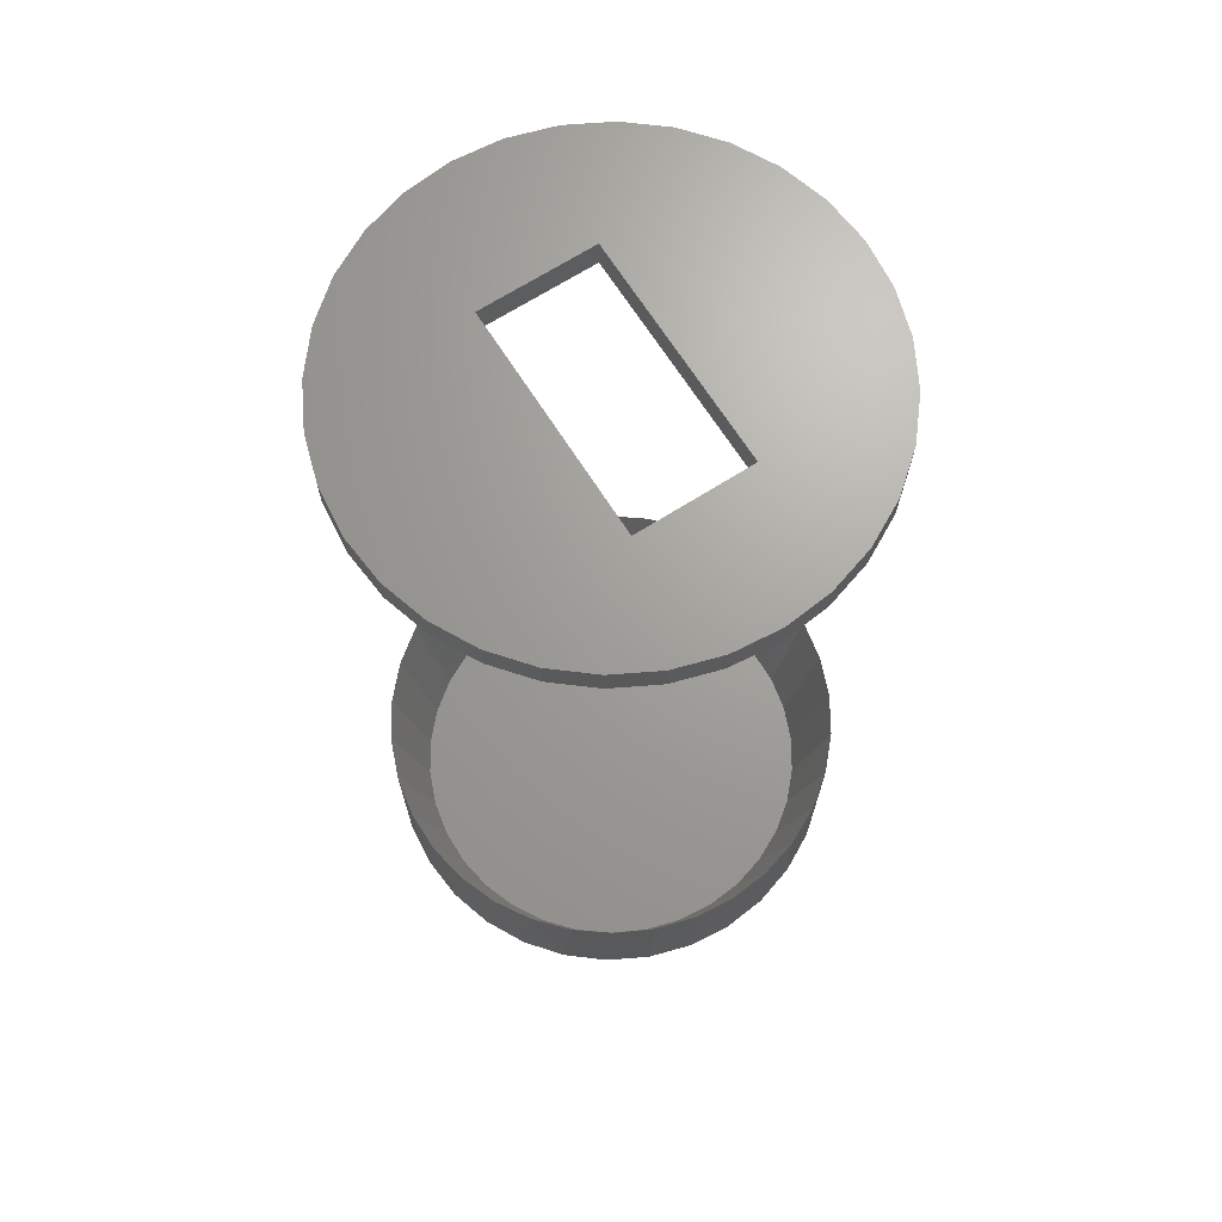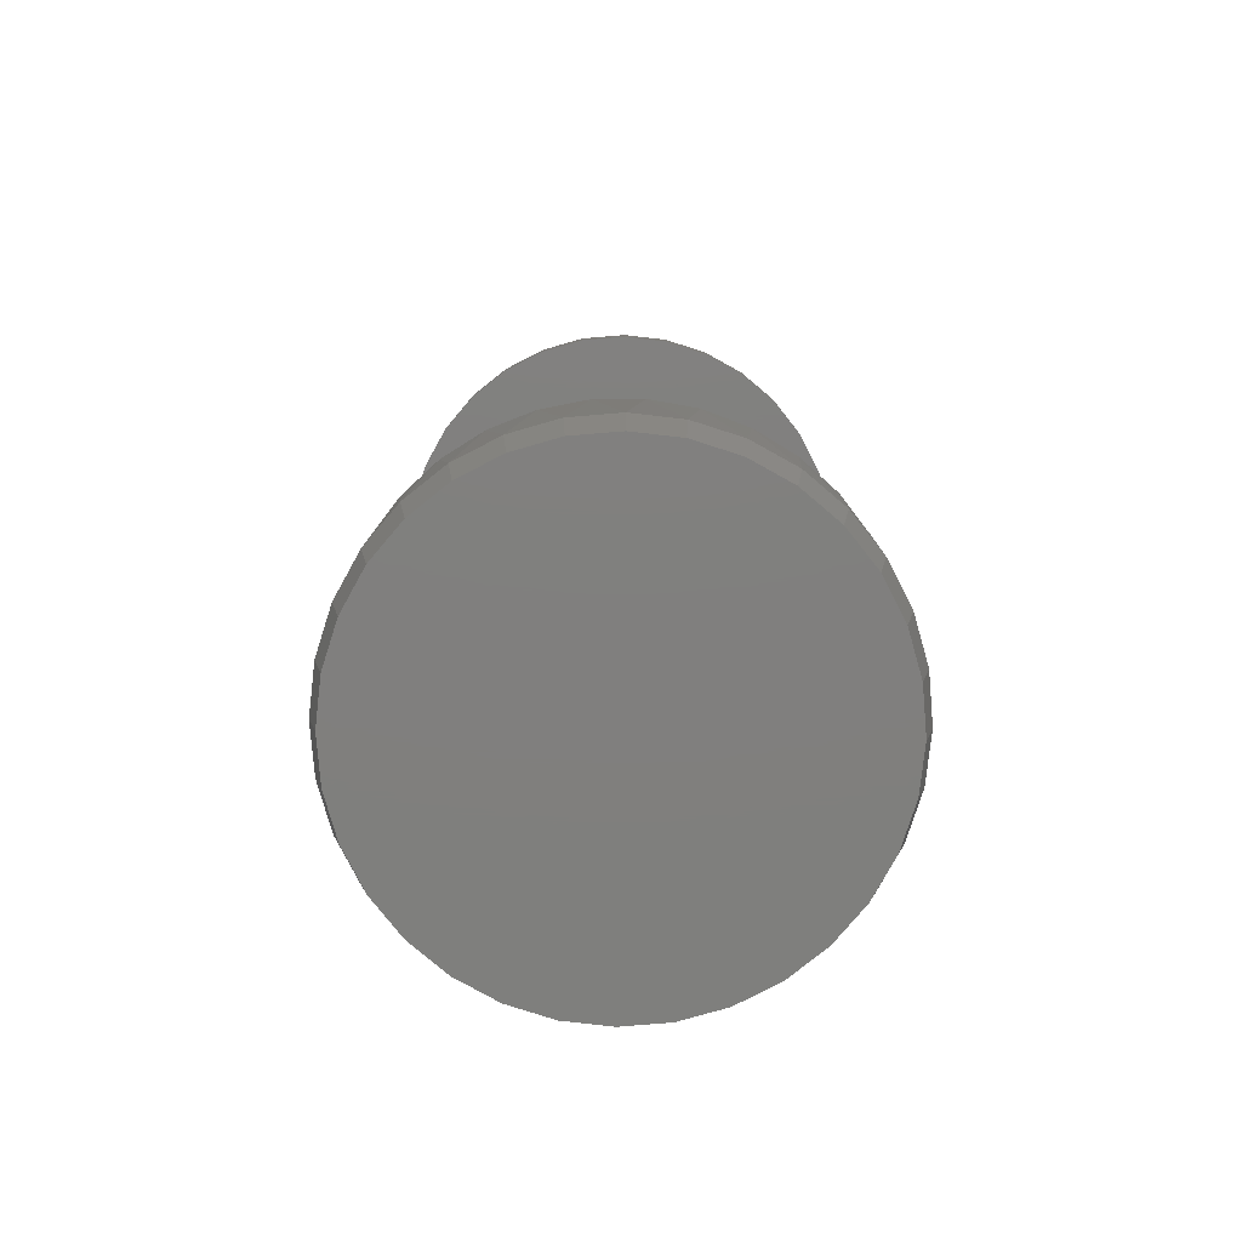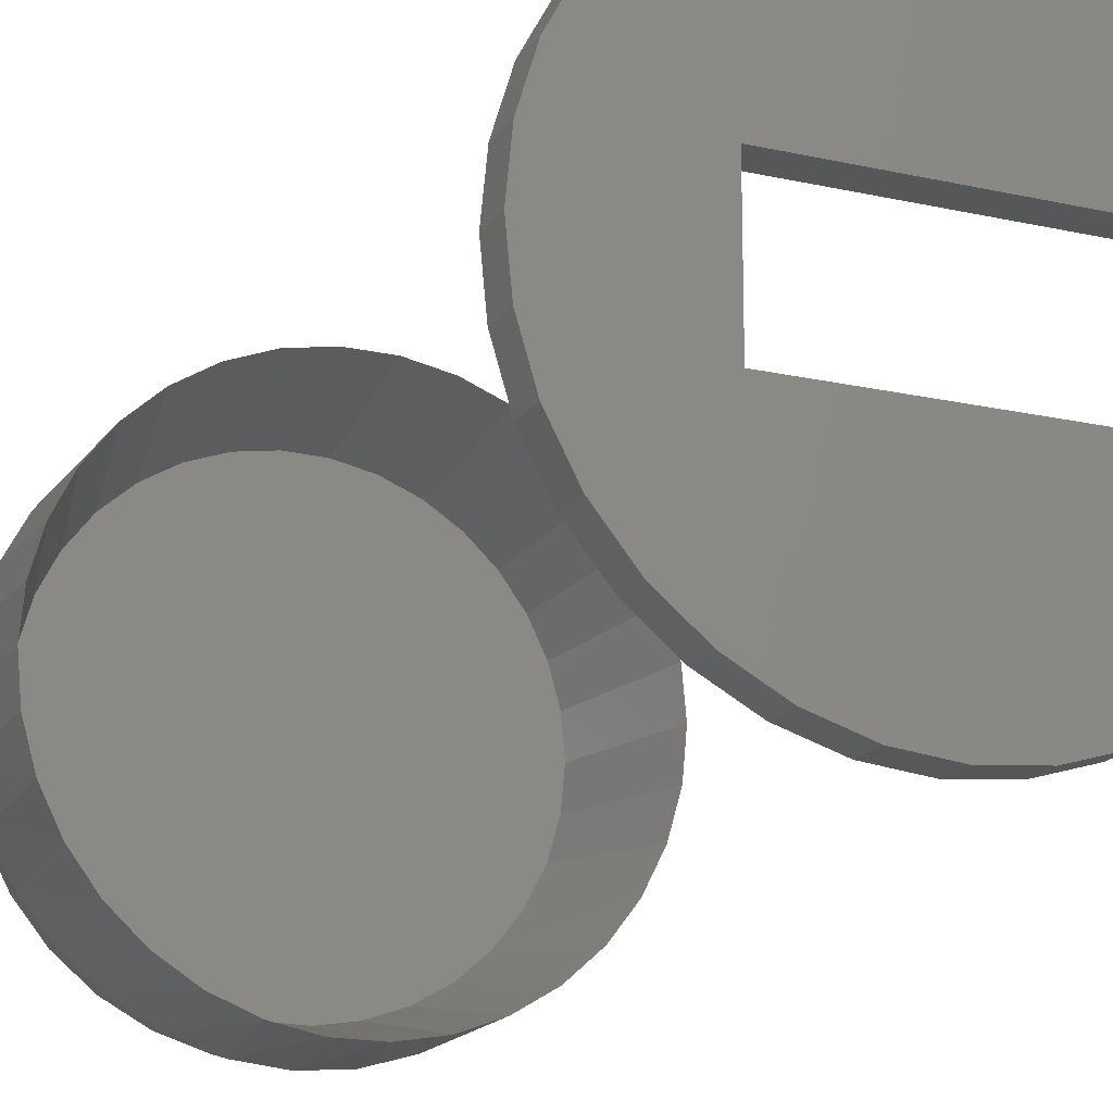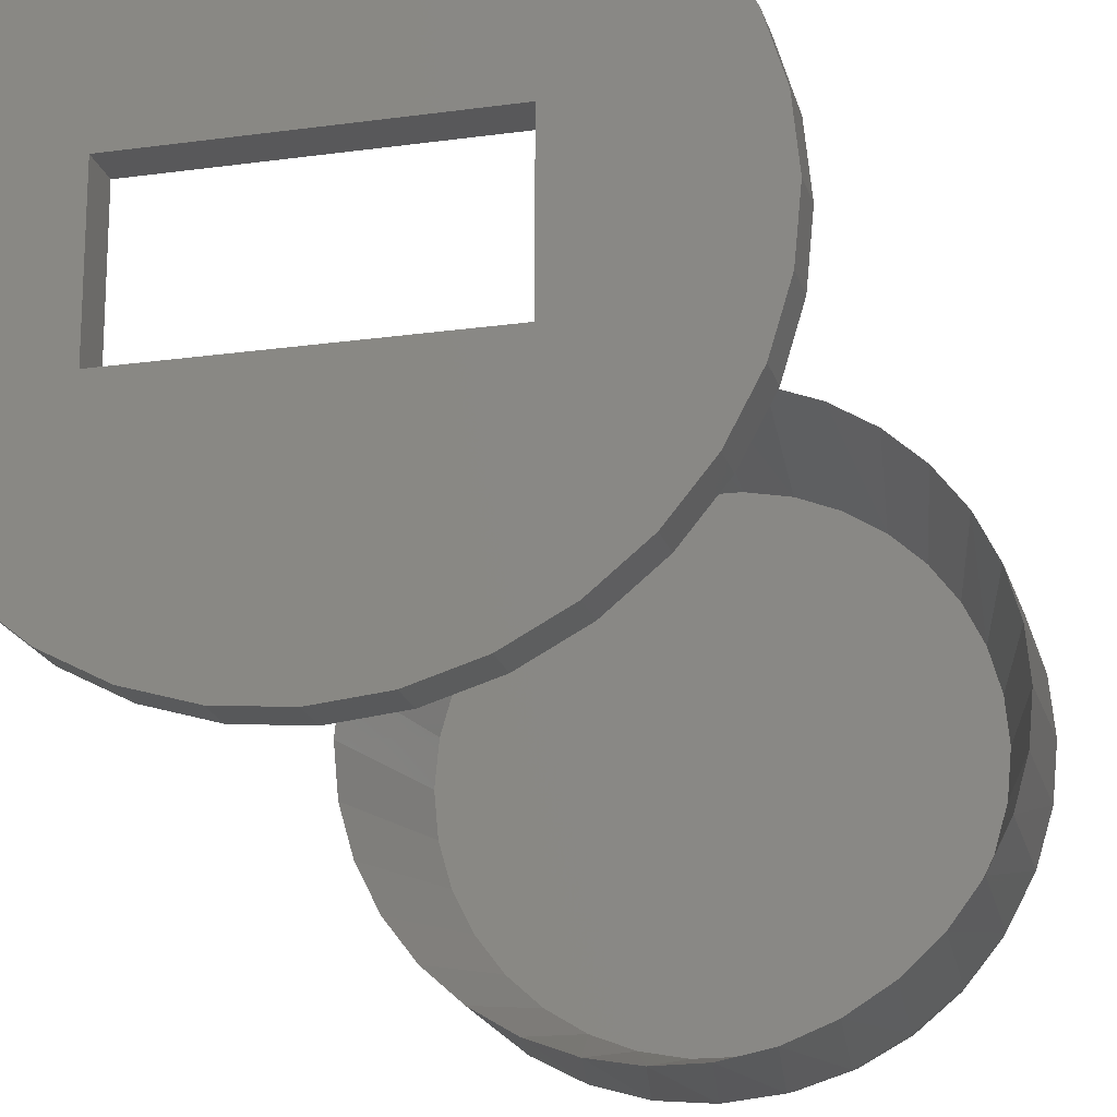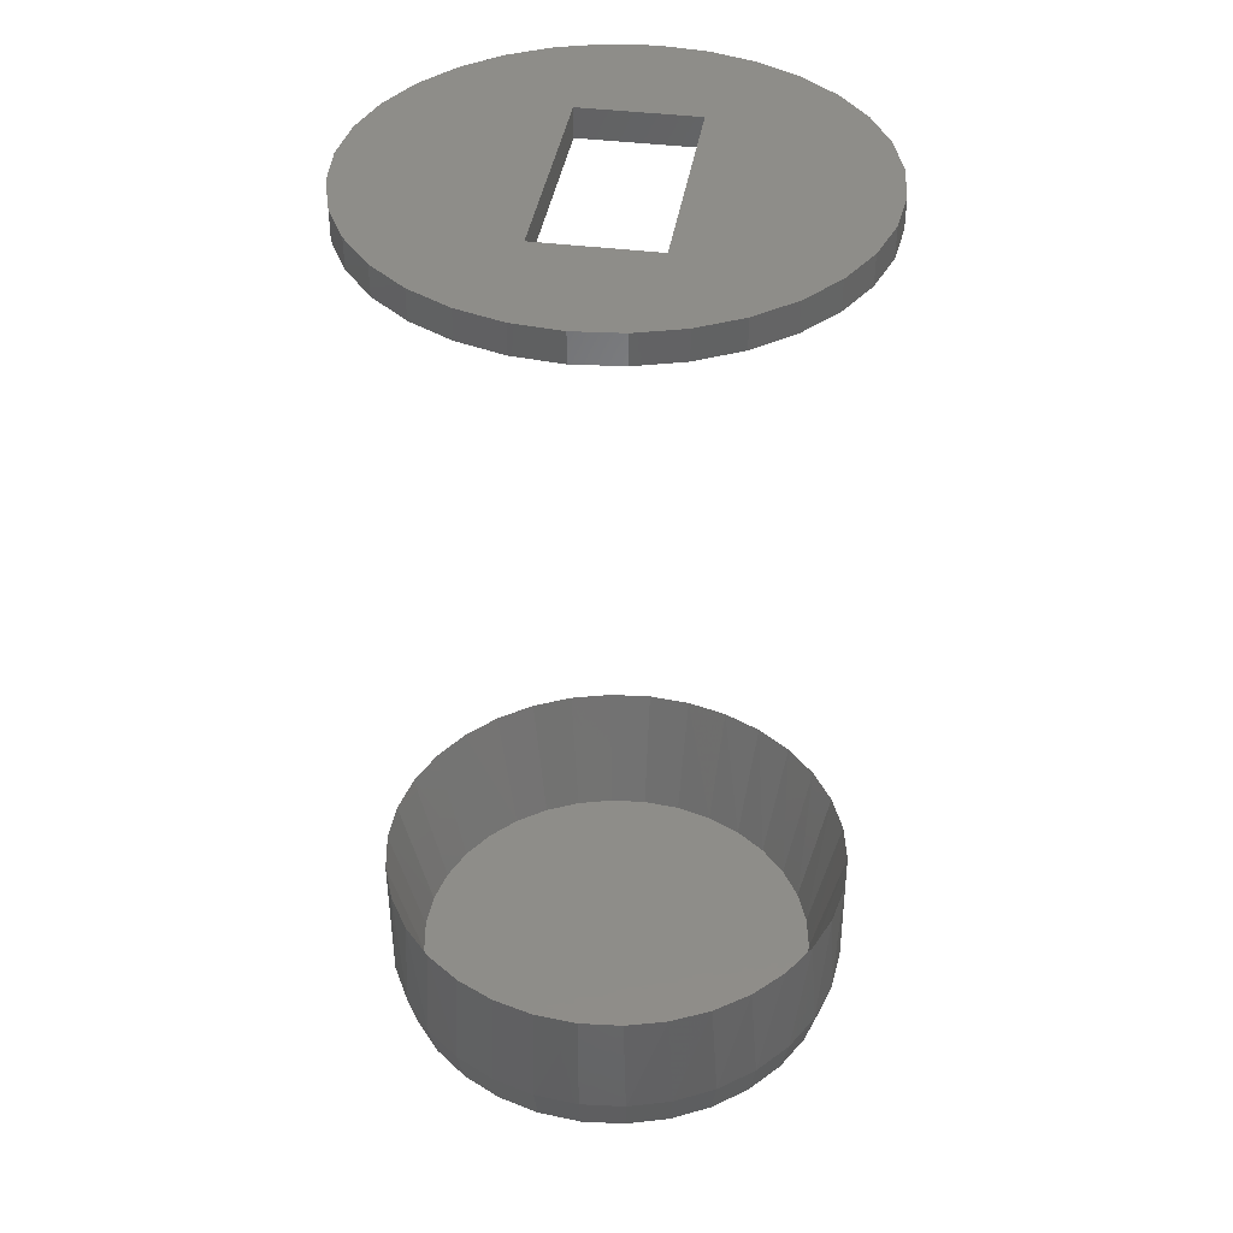
<metadata>
{"format":"stl","ext":"stl","renderer":"f3d","projection":"perspective","resolution":1024,"background":"white","views":[{"elev":68.3,"azim":-122.5,"up":"+Z"},{"elev":-79.5,"azim":-158.4,"up":"+Z"},{"elev":-17.6,"azim":-24.2,"up":"+Y"},{"elev":-20.0,"azim":14.5,"up":"+Y"},{"elev":39.7,"azim":-81.0,"up":"+Z"}]}
</metadata>
<code>
# stl→obj: 204 verts, 404 faces
v -0.1797 -0.09375 0.75
v 0.1797 -0.09375 0.75
v -0.1797 -0.09375 0.7031
v 0.1797 -0.09375 0.7031
v 0.1797 0.08783 0.75
v 0.1797 0.08783 0.7031
v -0.1797 0.08783 0.75
v -0.1797 0.08783 0.7031
v -0.3677 0.07393 0.75
v -0.375 4.641e-17 0.75
v -0.3677 -0.07393 0.75
v -0.3462 -0.145 0.75
v -0.3111 -0.2105 0.75
v -0.264 -0.268 0.75
v -0.2066 -0.3151 0.75
v -0.1411 -0.3501 0.75
v -0.06998 -0.3717 0.75
v 0.003947 -0.3789 0.75
v 0.07788 -0.3717 0.75
v 0.149 -0.3501 0.75
v 0.2145 -0.3151 0.75
v 0.3756 0.07393 0.75
v 0.354 0.145 0.75
v 0.319 0.2105 0.75
v 0.2719 0.268 0.75
v 0.2145 0.3151 0.75
v 0.149 0.3501 0.75
v 0.2719 -0.268 0.75
v 0.319 -0.2105 0.75
v 0.354 -0.145 0.75
v 0.3756 -0.07393 0.75
v 0.3829 0 0.75
v 0.07788 0.3717 0.75
v 0.003947 0.3789 0.75
v -0.06998 0.3717 0.75
v -0.1411 0.3501 0.75
v -0.2066 0.3151 0.75
v -0.264 0.268 0.75
v -0.3111 0.2105 0.75
v -0.3462 0.145 0.75
v 0.2145 -0.3151 0.7031
v 0.149 -0.3501 0.7031
v 0.07788 -0.3717 0.7031
v 0.003947 -0.3789 0.7031
v -0.06998 -0.3717 0.7031
v -0.1411 -0.3501 0.7031
v -0.2066 -0.3151 0.7031
v -0.264 -0.268 0.7031
v -0.3111 -0.2105 0.7031
v -0.3462 -0.145 0.7031
v -0.3677 -0.07393 0.7031
v -0.375 4.641e-17 0.7031
v -0.3677 0.07393 0.7031
v 0.149 0.3501 0.7031
v 0.2145 0.3151 0.7031
v 0.2719 0.268 0.7031
v 0.319 0.2105 0.7031
v 0.354 0.145 0.7031
v 0.3756 0.07393 0.7031
v 0.3829 0 0.7031
v 0.3756 -0.07393 0.7031
v 0.354 -0.145 0.7031
v 0.319 -0.2105 0.7031
v 0.2719 -0.268 0.7031
v -0.3462 0.145 0.7031
v -0.3111 0.2105 0.7031
v -0.264 0.268 0.7031
v -0.2066 0.3151 0.7031
v -0.1411 0.3501 0.7031
v -0.06998 0.3717 0.7031
v 0.003947 0.3789 0.7031
v 0.07788 0.3717 0.7031
v -0.3677 0.07393 -0.6875
v -0.3494 0.1369 -0.4942
v -0.3462 0.145 -0.6875
v -0.3182 0.1995 -0.4942
v -0.3111 0.2105 -0.6875
v -0.2761 0.2553 -0.4942
v -0.264 0.268 -0.6875
v -0.2244 0.3024 -0.4942
v -0.2066 0.3151 -0.6875
v -0.165 0.3392 -0.4942
v -0.1411 0.3501 -0.6875
v -0.09976 0.3645 -0.4942
v -0.06998 0.3717 -0.6875
v -0.03102 0.3773 -0.4942
v 0.003947 0.3789 -0.6875
v 0.03891 0.3773 -0.4942
v 0.07788 0.3717 -0.6875
v 0.1077 0.3645 -0.4942
v 0.149 0.3501 -0.6875
v 0.1729 0.3392 -0.4942
v 0.2145 0.3151 -0.6875
v 0.2323 0.3024 -0.4942
v 0.2719 0.268 -0.6875
v 0.284 0.2553 -0.4942
v 0.319 0.2105 -0.6875
v 0.3261 0.1995 -0.4942
v 0.354 0.145 -0.6875
v 0.3573 0.1369 -0.4942
v 0.3756 0.07393 -0.6875
v -0.375 4.641e-17 -0.6875
v -0.375 -1.219e-16 -0.4942
v -0.3685 0.06963 -0.4942
v 0.3829 0 -0.4942
v 0.3829 -9.281e-17 -0.6875
v 0.3764 0.06963 -0.4942
v 0.3756 -0.07393 -0.6875
v 0.3573 -0.1369 -0.4942
v 0.354 -0.145 -0.6875
v 0.3261 -0.1995 -0.4942
v 0.319 -0.2105 -0.6875
v 0.284 -0.2553 -0.4942
v 0.2719 -0.268 -0.6875
v 0.2323 -0.3024 -0.4942
v 0.2145 -0.3151 -0.6875
v 0.1729 -0.3392 -0.4942
v 0.149 -0.3501 -0.6875
v 0.1077 -0.3645 -0.4942
v 0.07788 -0.3717 -0.6875
v 0.03891 -0.3773 -0.4942
v 0.003947 -0.3789 -0.6875
v -0.03102 -0.3773 -0.4942
v -0.06998 -0.3717 -0.6875
v -0.09976 -0.3645 -0.4942
v -0.1411 -0.3501 -0.6875
v -0.165 -0.3392 -0.4942
v -0.2066 -0.3151 -0.6875
v -0.2244 -0.3024 -0.4942
v -0.264 -0.268 -0.6875
v -0.2761 -0.2553 -0.4942
v -0.3111 -0.2105 -0.6875
v -0.3182 -0.1995 -0.4942
v -0.3462 -0.145 -0.6875
v -0.3494 -0.1369 -0.4942
v -0.3677 -0.07393 -0.6875
v 0.3764 -0.06963 -0.4942
v -0.3685 -0.06963 -0.4942
v -0.02124 0.3258 -0.7031
v -0.08021 0.3157 -0.7031
v -0.1365 0.295 -0.7031
v -0.1881 0.2643 -0.7031
v -0.2342 0.2237 -0.7031
v -0.2719 0.1751 -0.7031
v -0.2998 0.1203 -0.7031
v -0.317 0.06122 -0.7031
v -0.3228 3.344e-07 -0.7031
v 0.03846 0.3249 -0.7031
v 0.09693 0.3132 -0.7031
v 0.1523 0.2911 -0.7031
v 0.2027 0.2593 -0.7031
v 0.2465 0.2189 -0.7031
v 0.2823 0.1711 -0.7031
v 0.3088 0.1175 -0.7031
v 0.3252 0.0598 -0.7031
v 0.3307 1.03e-14 -0.7031
v -0.08904 -0.3132 -0.7031
v -0.1444 -0.2911 -0.7031
v -0.1948 -0.2593 -0.7031
v -0.2386 -0.2189 -0.7031
v -0.2744 -0.1711 -0.7031
v -0.3009 -0.1175 -0.7031
v -0.3173 -0.0598 -0.7031
v -0.03057 -0.3249 -0.7031
v 0.02913 -0.3258 -0.7031
v 0.0881 -0.3157 -0.7031
v 0.1444 -0.295 -0.7031
v 0.196 -0.2643 -0.7031
v 0.2421 -0.2237 -0.7031
v 0.2798 -0.1751 -0.7031
v 0.3077 -0.1203 -0.7031
v 0.3249 -0.06122 -0.7031
v 0.003948 0.3633 -0.75
v 0.07483 0.3563 -0.75
v -0.06693 0.3563 -0.75
v 0.003947 -0.3633 -0.75
v -0.06693 -0.3563 -0.75
v 0.07483 -0.3563 -0.75
v -0.1351 -0.3357 -0.75
v 0.143 -0.3357 -0.75
v -0.1979 -0.3021 -0.75
v 0.2058 -0.3021 -0.75
v -0.253 -0.2569 -0.75
v 0.2609 -0.2569 -0.75
v -0.2981 -0.2019 -0.75
v 0.306 -0.2019 -0.75
v -0.3317 -0.139 -0.75
v 0.3396 -0.139 -0.75
v -0.3524 -0.07088 -0.75
v 0.3603 -0.07088 -0.75
v -0.3594 3.718e-07 -0.75
v 0.3673 -4.997e-16 -0.75
v -0.3524 0.07088 -0.75
v 0.3603 0.07088 -0.75
v -0.3317 0.139 -0.75
v 0.3396 0.139 -0.75
v -0.2981 0.2019 -0.75
v 0.306 0.2019 -0.75
v -0.253 0.2569 -0.75
v 0.2609 0.2569 -0.75
v -0.1979 0.3021 -0.75
v 0.2058 0.3021 -0.75
v -0.1351 0.3357 -0.75
v 0.143 0.3357 -0.75
f 1 2 3
f 3 2 4
f 2 5 4
f 4 5 6
f 5 7 6
f 6 7 8
f 7 1 8
f 8 1 3
f 1 7 9
f 1 9 10
f 1 10 11
f 1 11 12
f 1 12 13
f 1 13 14
f 1 14 15
f 1 15 16
f 1 16 17
f 1 17 18
f 1 18 19
f 1 19 20
f 1 20 21
f 1 21 2
f 5 22 23
f 5 23 24
f 5 24 25
f 5 25 26
f 5 26 27
f 5 27 7
f 2 21 28
f 2 28 29
f 2 29 30
f 2 30 31
f 2 31 32
f 2 32 22
f 2 22 5
f 7 27 33
f 7 33 34
f 7 34 35
f 7 35 36
f 7 36 37
f 7 37 38
f 7 38 39
f 7 39 40
f 7 40 9
f 3 4 41
f 3 41 42
f 3 42 43
f 3 43 44
f 3 44 45
f 3 45 46
f 3 46 47
f 3 47 48
f 3 48 49
f 3 49 50
f 3 50 51
f 3 51 52
f 3 52 53
f 3 53 8
f 6 8 54
f 6 54 55
f 6 55 56
f 6 56 57
f 6 57 58
f 6 58 59
f 4 6 59
f 4 59 60
f 4 60 61
f 4 61 62
f 4 62 63
f 4 63 64
f 4 64 41
f 8 53 65
f 8 65 66
f 8 66 67
f 8 67 68
f 8 68 69
f 8 69 70
f 8 70 71
f 8 71 72
f 8 72 54
f 73 74 75
f 75 74 76
f 75 76 77
f 77 76 78
f 77 78 79
f 79 78 80
f 79 80 81
f 81 80 82
f 81 82 83
f 83 82 84
f 83 84 85
f 85 84 86
f 85 86 87
f 87 86 88
f 87 88 89
f 88 90 89
f 91 89 90
f 90 92 91
f 93 91 92
f 92 94 93
f 95 93 94
f 94 96 95
f 97 95 96
f 96 98 97
f 99 97 98
f 98 100 99
f 101 99 100
f 102 103 73
f 73 103 104
f 73 104 74
f 105 106 107
f 107 106 101
f 107 101 100
f 52 10 53
f 53 10 9
f 53 9 65
f 65 9 40
f 65 40 66
f 66 40 39
f 66 39 67
f 67 39 38
f 67 38 68
f 68 38 37
f 68 37 69
f 69 37 36
f 69 36 70
f 70 36 35
f 70 35 71
f 71 35 34
f 71 34 72
f 72 34 33
f 72 33 54
f 54 33 27
f 54 27 55
f 55 27 26
f 55 26 56
f 56 26 25
f 56 25 57
f 57 25 24
f 57 24 58
f 58 24 23
f 58 23 59
f 59 23 22
f 59 22 60
f 60 22 32
f 108 109 110
f 110 109 111
f 110 111 112
f 112 111 113
f 112 113 114
f 114 113 115
f 114 115 116
f 116 115 117
f 116 117 118
f 118 117 119
f 118 119 120
f 120 119 121
f 120 121 122
f 121 123 122
f 124 122 123
f 123 125 124
f 126 124 125
f 125 127 126
f 128 126 127
f 127 129 128
f 130 128 129
f 129 131 130
f 132 130 131
f 131 133 132
f 134 132 133
f 133 135 134
f 136 134 135
f 106 105 108
f 108 105 137
f 108 137 109
f 103 102 138
f 138 102 136
f 138 136 135
f 60 32 61
f 61 32 31
f 61 31 62
f 62 31 30
f 62 30 63
f 63 30 29
f 63 29 64
f 64 29 28
f 64 28 41
f 41 28 21
f 41 21 42
f 42 21 20
f 42 20 43
f 43 20 19
f 43 19 44
f 44 19 18
f 44 18 45
f 45 18 17
f 45 17 46
f 46 17 16
f 46 16 47
f 47 16 15
f 47 15 48
f 48 15 14
f 48 14 49
f 49 14 13
f 49 13 50
f 50 13 12
f 50 12 51
f 51 12 11
f 51 11 52
f 52 11 10
f 139 84 140
f 140 84 82
f 140 82 141
f 141 82 80
f 141 80 142
f 142 80 78
f 142 78 143
f 143 78 76
f 143 76 144
f 144 76 74
f 144 74 145
f 145 74 104
f 145 104 146
f 146 104 103
f 146 103 147
f 84 139 86
f 86 139 148
f 86 148 88
f 88 148 149
f 88 149 90
f 90 149 150
f 90 150 92
f 92 150 151
f 92 151 94
f 94 151 152
f 94 152 96
f 96 152 153
f 96 153 98
f 98 153 154
f 98 154 100
f 100 154 155
f 100 155 107
f 107 155 156
f 107 156 105
f 123 157 125
f 125 157 158
f 125 158 127
f 127 158 159
f 127 159 129
f 129 159 160
f 129 160 131
f 131 160 161
f 131 161 133
f 133 161 162
f 133 162 135
f 135 162 163
f 135 163 138
f 138 163 147
f 138 147 103
f 157 123 164
f 164 123 121
f 164 121 165
f 165 121 119
f 165 119 166
f 166 119 117
f 166 117 167
f 167 117 115
f 167 115 168
f 168 115 113
f 168 113 169
f 169 113 111
f 169 111 170
f 170 111 109
f 170 109 171
f 171 109 137
f 171 137 172
f 172 137 105
f 172 105 156
f 148 139 140
f 148 140 149
f 166 164 165
f 149 140 150
f 150 140 141
f 150 141 151
f 151 141 142
f 151 142 152
f 152 142 143
f 152 143 153
f 153 143 144
f 153 144 154
f 154 144 145
f 154 145 155
f 155 145 146
f 155 146 156
f 156 146 147
f 156 147 172
f 172 147 163
f 172 163 171
f 171 163 162
f 171 162 170
f 170 162 161
f 170 161 169
f 169 161 160
f 169 160 168
f 168 160 159
f 168 159 167
f 167 159 158
f 167 158 166
f 166 158 157
f 166 157 164
f 173 174 175
f 176 177 178
f 178 177 179
f 178 179 180
f 180 179 181
f 180 181 182
f 182 181 183
f 182 183 184
f 184 183 185
f 184 185 186
f 186 185 187
f 186 187 188
f 188 187 189
f 188 189 190
f 190 189 191
f 190 191 192
f 192 191 193
f 192 193 194
f 194 193 195
f 194 195 196
f 196 195 197
f 196 197 198
f 198 197 199
f 198 199 200
f 200 199 201
f 200 201 202
f 202 201 203
f 202 203 204
f 204 203 175
f 204 175 174
f 102 191 136
f 136 191 189
f 136 189 134
f 134 189 187
f 134 187 132
f 132 187 185
f 132 185 130
f 130 185 183
f 130 183 128
f 128 183 181
f 128 181 126
f 126 181 179
f 126 179 124
f 124 179 177
f 124 177 122
f 122 177 176
f 122 176 120
f 120 176 178
f 120 178 118
f 118 178 180
f 118 180 116
f 116 180 182
f 116 182 114
f 114 182 184
f 114 184 112
f 112 184 186
f 112 186 110
f 110 186 188
f 110 188 108
f 108 188 190
f 108 190 106
f 106 190 192
f 106 192 101
f 101 192 194
f 101 194 99
f 99 194 196
f 99 196 97
f 97 196 198
f 97 198 95
f 95 198 200
f 95 200 93
f 93 200 202
f 93 202 91
f 91 202 204
f 91 204 89
f 89 204 174
f 89 174 87
f 87 174 173
f 87 173 85
f 85 173 175
f 85 175 83
f 83 175 203
f 83 203 81
f 81 203 201
f 81 201 79
f 79 201 199
f 79 199 77
f 77 199 197
f 77 197 75
f 75 197 195
f 75 195 73
f 73 195 193
f 73 193 102
f 102 193 191

</code>
